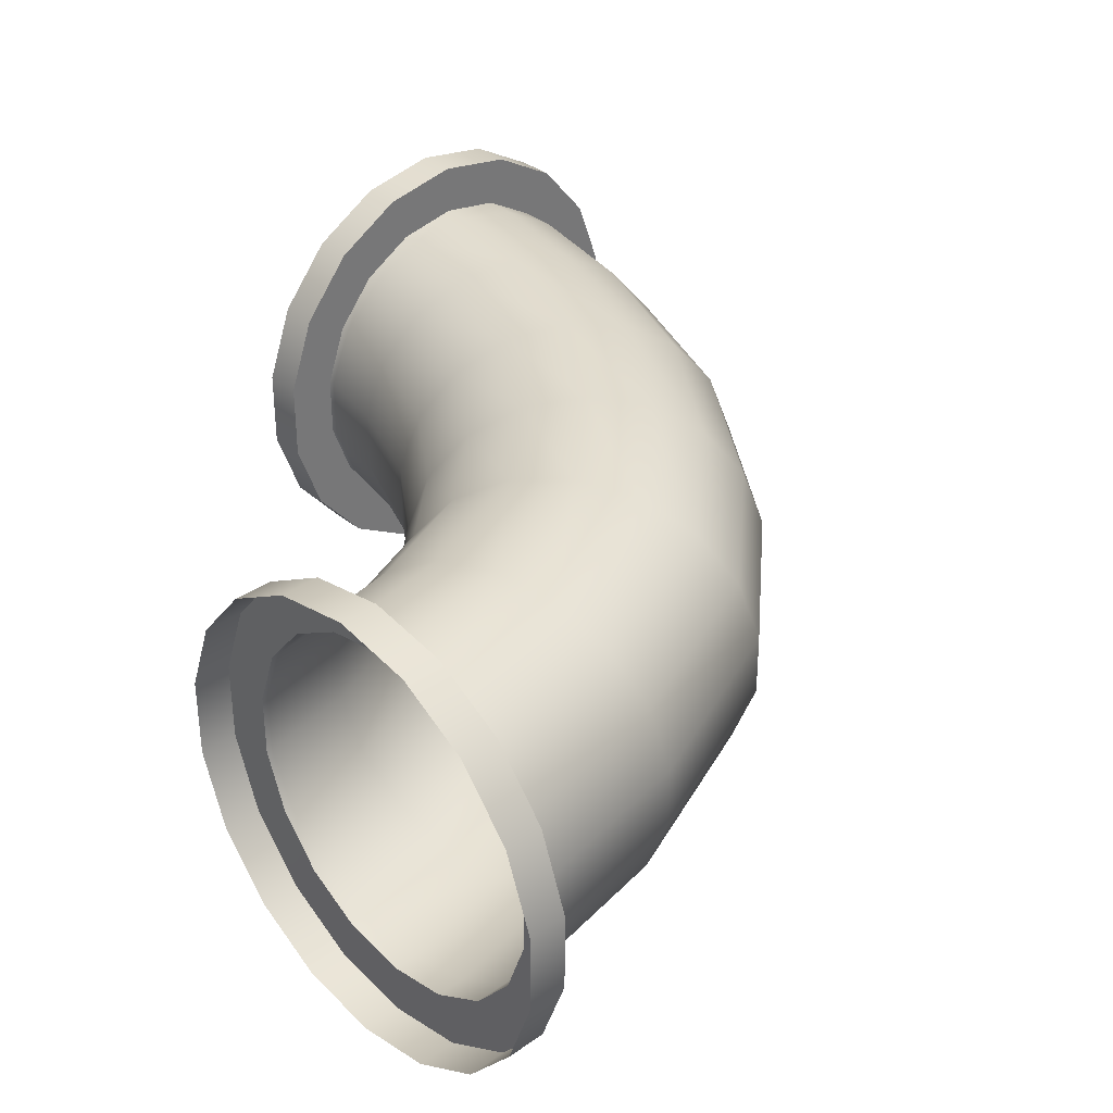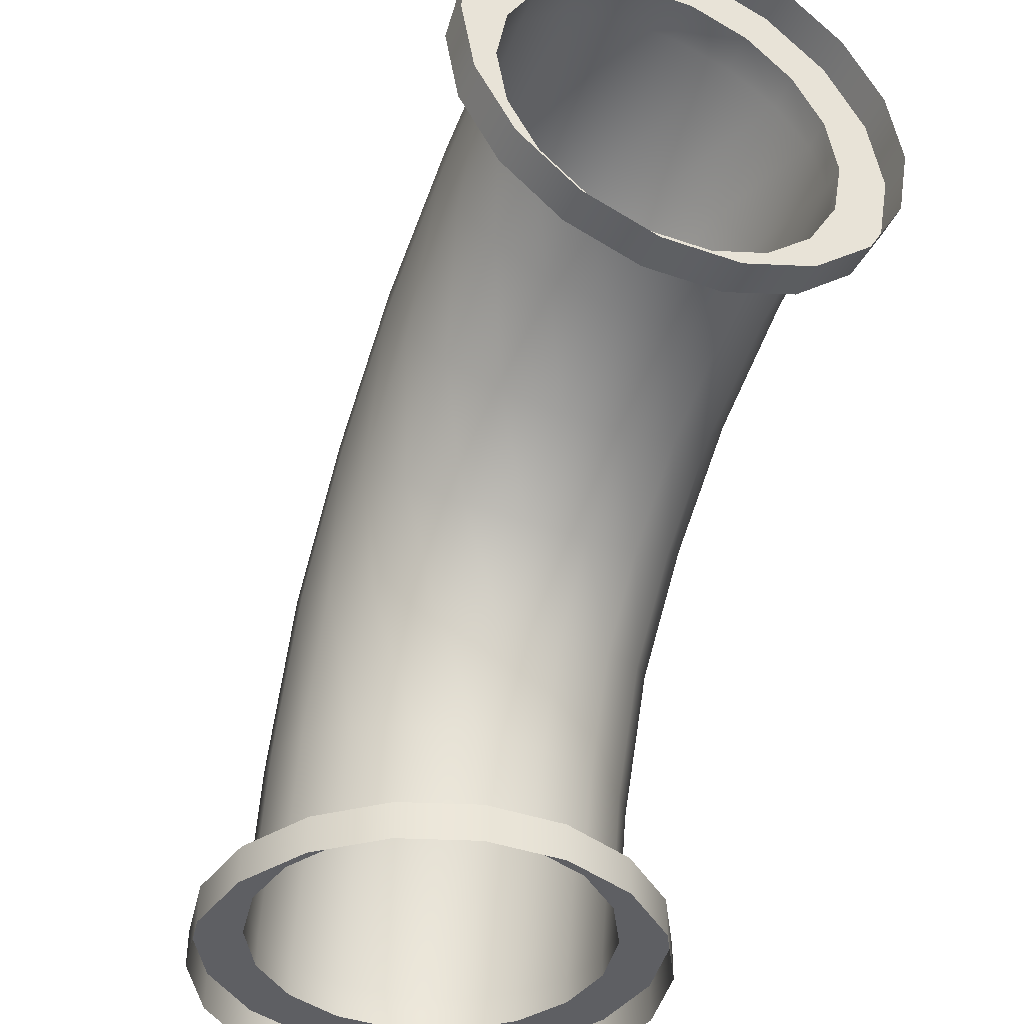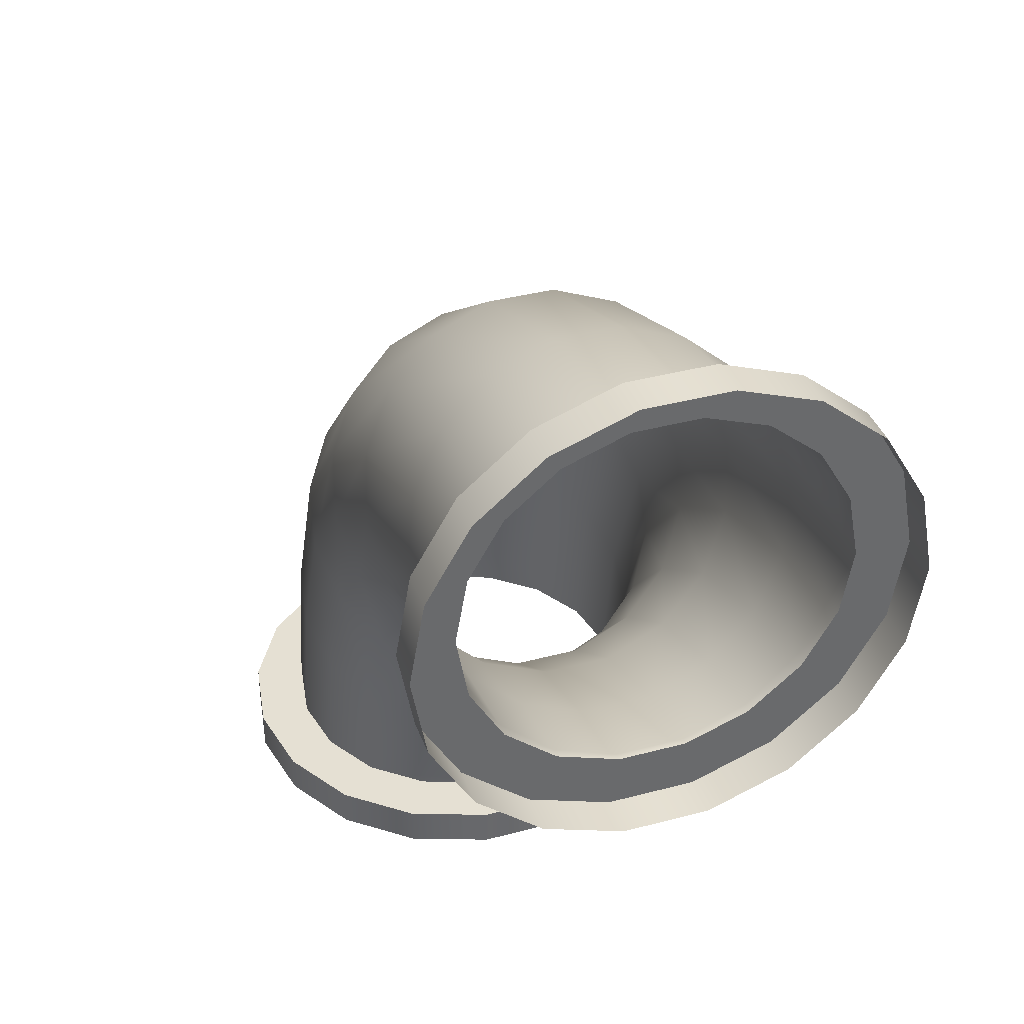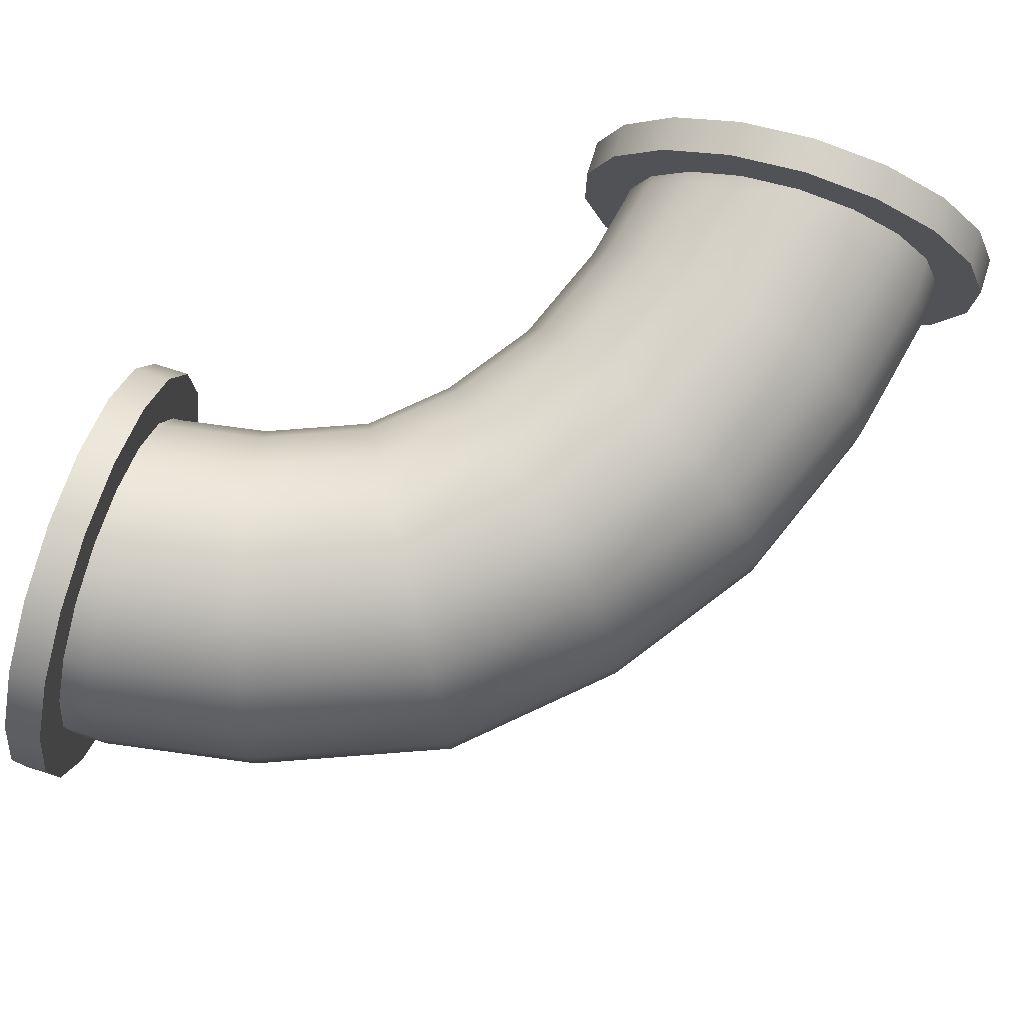
<metadata>
{"format":"obj","ext":"obj","renderer":"f3d","projection":"perspective","resolution":1024,"background":"white","views":[{"elev":34.6,"azim":47.2,"up":"+Z"},{"elev":-40.9,"azim":-113.1,"up":"+Y"},{"elev":37.9,"azim":-108.8,"up":"+Y"},{"elev":78.3,"azim":107.6,"up":"+Z"}]}
</metadata>
<code>
g MetroArea_Prop_Pipeline_01
v 0.02587 -0.533 -0.04428
v 0.02587 -0.5418 -0.04433
v 0.05612 -0.5418 -0.1276
v 0.05612 -0.53 -0.1275
v 0.113 -0.5418 -0.1954
v 0.03142 -0.3888 -0.1262
v 0.002225 -0.3977 -0.04301
v 0.113 -0.5247 -0.1954
v 0.1897 -0.5418 -0.2397
v -0.03078 -0.2339 -0.1253
v -0.05689 -0.2505 -0.04217
v 0.08639 -0.3726 -0.194
v 0.1897 -0.5179 -0.2397
v 0.2769 -0.5418 -0.2552
v -0.1281 -0.1271 -0.1255
v -0.1486 -0.1499 -0.04234
v 0.01825 -0.203 -0.193
v 0.1605 -0.3512 -0.2382
v 0.2769 -0.5103 -0.2551
v 0.3641 -0.5417 -0.2398
v -0.2585 -0.03401 -0.1261
v -0.2734 -0.06078 -0.04288
v -0.08989 -0.0843 -0.1932
v 0.08428 -0.1614 -0.2371
v 0.2448 -0.3271 -0.2535
v 0.3641 -0.5028 -0.2398
v 0.4408 -0.5417 -0.1956
v -0.4157 0.02799 -0.1267
v -0.4248 -0.001065 -0.0435
v -0.03855 -0.02662 -0.2373
v 0.1594 -0.1143 -0.2523
v 0.3292 -0.3032 -0.238
v 0.4408 -0.4963 -0.1955
v 0.4978 -0.5417 -0.1278
v -0.5323 0.05304 -0.1272
v -0.5357 0.02275 -0.044
v -0.5451 0.05304 -0.1272
v -0.5451 0.02275 -0.04402
v -0.5451 0.11 -0.1951
v -0.5261 0.11 -0.1951
v -0.545 0.1867 -0.2394
v -0.3989 0.08263 -0.1945
v -0.5179 0.1867 -0.2393
v -0.545 0.2739 -0.2547
v -0.2308 0.01636 -0.1938
v -0.3765 0.1563 -0.2387
v -0.5086 0.2739 -0.2547
v -0.5449 0.3611 -0.2394
v -0.1937 0.08423 -0.238
v -0.3511 0.24 -0.254
v -0.4994 0.3611 -0.2393
v -0.5449 0.4378 -0.1951
v -0.1517 0.1614 -0.2532
v -0.3258 0.3238 -0.2386
v -0.4913 0.4378 -0.1951
v -0.5448 0.4947 -0.1272
v 0.01972 0.03897 -0.2525
v -0.1098 0.2386 -0.2377
v -0.3038 0.3975 -0.1943
v -0.4855 0.4947 -0.1272
v -0.5448 0.525 -0.04402
v 0.0779 0.1046 -0.2369
v -0.07307 0.3066 -0.1933
v -0.2875 0.4522 -0.1264
v -0.4824 0.525 -0.04399
v 0.2344 -0.06719 -0.2367
v 0.129 0.1622 -0.1925
v -0.4826 0.525 0.04457
v -0.5448 0.525 0.04454
v -0.2791 0.4813 -0.04314
v -0.04595 0.357 -0.1254
v 0.3004 -0.02588 -0.1922
v -0.486 0.4947 0.1278
v -0.5448 0.4947 0.1278
v -0.2794 0.4814 0.04542
v -0.03171 0.3838 -0.04212
v 0.1668 0.205 -0.1245
v 0.4034 -0.2823 -0.1937
v -0.4922 0.4378 0.1956
v -0.5449 0.4378 0.1956
v -0.2886 0.4523 0.1286
v -0.03205 0.3839 0.04644
v 0.1867 0.2278 -0.04122
v 0.3494 0.004681 -0.1242
v 0.4585 -0.2671 -0.1258
v -0.5004 0.3611 0.2399
v -0.5449 0.3611 0.2399
v -0.3054 0.3977 0.1964
v -0.04695 0.3571 0.1296
v 0.1864 0.2278 0.04734
v 0.3754 0.02081 -0.04092
v 0.4978 -0.4917 -0.1277
v 0.5281 -0.5417 -0.04454
v -0.5097 0.2739 0.2553
v -0.545 0.2739 0.2553
v 0.4879 -0.2594 -0.04251
v 0.5281 -0.4895 -0.04449
v 0.5282 -0.5417 0.04402
v 0.3753 0.02056 0.04764
v 0.488 -0.26 0.04605
v 0.5282 -0.4899 0.04407
v 0.166 0.205 0.1305
v 0.4979 -0.4929 0.1273
v 0.4979 -0.5417 0.1272
v 0.3492 0.003962 0.1308
v 0.4588 -0.2689 0.1292
v -0.07461 0.3067 0.1974
v 0.441 -0.4981 0.1952
v 0.441 -0.5417 0.1951
v 0.1277 0.1622 0.1982
v 0.3002 -0.02698 0.1985
v 0.4039 -0.2851 0.197
v -0.3278 0.324 0.2406
v 0.3643 -0.505 0.2395
v 0.3643 -0.5418 0.2394
v -0.1117 0.2389 0.2415
v 0.07641 0.1045 0.2423
v 0.2342 -0.06854 0.2426
v 0.3297 -0.3065 0.2412
v -0.3532 0.2403 0.256
v 0.2771 -0.5126 0.2549
v 0.2771 -0.5418 0.2548
v -0.1537 0.1617 0.2568
v 0.01813 0.03893 0.2575
v 0.1591 -0.1157 0.2577
v 0.2454 -0.3306 0.2565
v -0.5189 0.1867 0.2399
v -0.545 0.1867 0.2399
v 0.1899 -0.5201 0.2396
v 0.1899 -0.5418 0.2395
v 0.1611 -0.3545 0.2411
v 0.08403 -0.1628 0.2421
v -0.3784 0.1565 0.2405
v -0.527 0.11 0.1956
v -0.5451 0.11 0.1956
v 0.1132 -0.5265 0.1953
v 0.1132 -0.5418 0.1953
v 0.08684 -0.3754 0.1967
v -0.1956 0.08444 0.2413
v -0.4005 0.08282 0.1962
v -0.5329 0.05304 0.1278
v -0.5451 0.05304 0.1278
v 0.05623 -0.5311 0.1275
v 0.05623 -0.5418 0.1274
v -0.04004 -0.02666 0.2419
v -0.2323 0.01653 0.1969
v -0.4168 0.02811 0.1283
v -0.5359 0.02275 0.04456
v -0.5451 0.02275 0.04454
v -0.0911 -0.08433 0.1975
v -0.2595 -0.03389 0.1289
v -0.4252 -0.001021 0.04506
v -0.5357 0.02275 -0.044
v -0.5451 0.02275 -0.04402
v -0.4248 -0.001065 -0.0435
v -0.2737 -0.06074 0.04568
v -0.2734 -0.06078 -0.04288
v 0.01805 -0.2041 0.1977
v -0.1289 -0.1271 0.1295
v -0.1489 -0.1499 0.04622
v -0.1486 -0.1499 -0.04234
v -0.03091 -0.2346 0.1297
v -0.05694 -0.2508 0.04639
v -0.05689 -0.2505 -0.04217
v 0.03172 -0.3906 0.1288
v 0.002328 -0.3983 0.04555
v 0.002225 -0.3977 -0.04301
v 0.0259 -0.5334 0.04428
v 0.02587 -0.533 -0.04428
v 0.0259 -0.5418 0.04423
v 0.02587 -0.5418 -0.04433
v -0.599 -0.04816 -0.05654
v -0.5451 -0.04816 -0.05652
v -0.5451 -0.009319 -0.1632
v -0.599 -0.009319 -0.1633
v -0.5451 0.06368 -0.2502
v -0.599 0.06368 -0.2502
v -0.545 0.162 -0.307
v -0.5989 0.162 -0.307
v -0.545 0.2739 -0.3267
v -0.5989 0.2739 -0.3268
v -0.5449 0.3857 -0.307
v -0.5989 0.3857 -0.307
v -0.5449 0.4841 -0.2502
v -0.5989 0.4841 -0.2503
v -0.5448 0.5571 -0.1632
v -0.5989 0.5571 -0.1633
v -0.5448 0.5959 -0.05652
v -0.5989 0.5959 -0.05654
v -0.5448 0.5959 0.05704
v -0.5989 0.5959 0.05703
v -0.5449 0.5571 0.1638
v -0.5989 0.5571 0.1637
v -0.5449 0.4841 0.2508
v -0.5989 0.4841 0.2507
v -0.545 0.3857 0.3075
v -0.5989 0.3857 0.3075
v -0.545 0.2739 0.3273
v -0.599 0.2739 0.3272
v -0.5451 0.162 0.3075
v -0.599 0.162 0.3075
v -0.5451 0.06368 0.2508
v -0.599 0.06368 0.2507
v -0.5451 -0.009316 0.1638
v -0.599 -0.00932 0.1637
v -0.5451 -0.04816 0.05704
v -0.599 -0.04816 0.05703
v -0.5451 -0.04816 -0.05652
v -0.599 -0.04816 -0.05654
v -0.5451 -0.04816 -0.05652
v -0.5451 0.02275 -0.04402
v -0.5451 0.05304 -0.1272
v -0.5451 -0.009319 -0.1632
v -0.5451 0.11 -0.1951
v -0.5451 0.06368 -0.2502
v -0.545 0.1867 -0.2394
v -0.545 0.162 -0.307
v -0.545 0.2739 -0.2547
v -0.545 0.2739 -0.3267
v -0.5449 0.3611 -0.2394
v -0.5449 0.3857 -0.307
v -0.5449 0.4378 -0.1951
v -0.5449 0.4841 -0.2502
v -0.5448 0.4947 -0.1272
v -0.5448 0.5571 -0.1632
v -0.5448 0.525 -0.04402
v -0.5448 0.5959 -0.05652
v -0.5448 0.525 0.04454
v -0.5448 0.5959 0.05704
v -0.5448 0.4947 0.1278
v -0.5449 0.5571 0.1638
v -0.5449 0.4378 0.1956
v -0.5449 0.4841 0.2508
v -0.5449 0.3611 0.2399
v -0.545 0.3857 0.3075
v -0.545 0.2739 0.2553
v -0.545 0.2739 0.3273
v -0.545 0.1867 0.2399
v -0.5451 0.162 0.3075
v -0.5451 0.11 0.1956
v -0.5451 0.06368 0.2508
v -0.5451 0.05304 0.1278
v -0.5451 -0.009316 0.1638
v -0.5451 0.02275 0.04454
v -0.5451 -0.04816 0.05704
v -0.5451 0.02275 -0.04402
v -0.5451 -0.04816 -0.05652
v -0.04504 -0.5959 0.05654
v -0.04504 -0.542 0.05652
v -0.006199 -0.542 0.1632
v -0.006199 -0.5959 0.1633
v 0.0668 -0.5419 0.2502
v 0.0668 -0.5958 0.2502
v 0.1652 -0.5419 0.307
v 0.1651 -0.5958 0.307
v 0.277 -0.5418 0.3267
v 0.277 -0.5958 0.3268
v 0.3888 -0.5418 0.307
v 0.3888 -0.5958 0.307
v 0.4872 -0.5417 0.2502
v 0.4872 -0.5957 0.2503
v 0.5602 -0.5417 0.1632
v 0.5602 -0.5957 0.1633
v 0.599 -0.5417 0.05652
v 0.599 -0.5957 0.05654
v 0.599 -0.5417 -0.05704
v 0.599 -0.5957 -0.05703
v 0.5602 -0.5417 -0.1638
v 0.5602 -0.5958 -0.1637
v 0.4872 -0.5418 -0.2508
v 0.4872 -0.5958 -0.2507
v 0.3888 -0.5418 -0.3075
v 0.3888 -0.5958 -0.3075
v 0.277 -0.5419 -0.3273
v 0.277 -0.5959 -0.3272
v 0.1652 -0.5419 -0.3075
v 0.1651 -0.5959 -0.3075
v 0.0668 -0.542 -0.2508
v 0.0668 -0.5959 -0.2507
v -0.006196 -0.542 -0.1638
v -0.0062 -0.5959 -0.1637
v -0.04504 -0.542 -0.05704
v -0.04504 -0.5959 -0.05703
v -0.04504 -0.542 0.05652
v -0.04504 -0.5959 0.05654
v -0.04504 -0.542 0.05652
v 0.0259 -0.5418 0.04423
v 0.05623 -0.5418 0.1274
v -0.006199 -0.542 0.1632
v 0.1132 -0.5418 0.1953
v 0.0668 -0.5419 0.2502
v 0.1899 -0.5418 0.2395
v 0.1652 -0.5419 0.307
v 0.2771 -0.5418 0.2548
v 0.277 -0.5418 0.3267
v 0.3643 -0.5418 0.2394
v 0.3888 -0.5418 0.307
v 0.441 -0.5417 0.1951
v 0.4872 -0.5417 0.2502
v 0.4979 -0.5417 0.1272
v 0.5602 -0.5417 0.1632
v 0.5282 -0.5417 0.04402
v 0.599 -0.5417 0.05652
v 0.5281 -0.5417 -0.04454
v 0.599 -0.5417 -0.05704
v 0.4978 -0.5417 -0.1278
v 0.5602 -0.5417 -0.1638
v 0.4408 -0.5417 -0.1956
v 0.4872 -0.5418 -0.2508
v 0.3641 -0.5417 -0.2398
v 0.3888 -0.5418 -0.3075
v 0.2769 -0.5418 -0.2552
v 0.277 -0.5419 -0.3273
v 0.1897 -0.5418 -0.2397
v 0.1652 -0.5419 -0.3075
v 0.113 -0.5418 -0.1954
v 0.0668 -0.542 -0.2508
v 0.05612 -0.5418 -0.1276
v -0.006196 -0.542 -0.1638
v 0.02587 -0.5418 -0.04433
v -0.04504 -0.542 -0.05704
v 0.0259 -0.5418 0.04423
v -0.04504 -0.542 0.05652
g MetroArea_Prop_Pipeline_01_0
f 3 2 1
f 4 3 1
f 5 3 4
f 4 1 6
f 1 7 6
f 8 5 4
f 9 5 8
f 6 7 10
f 7 11 10
f 4 6 12
f 8 4 12
f 13 9 8
f 14 9 13
f 10 11 15
f 11 16 15
f 6 10 17
f 12 6 17
f 8 12 18
f 13 8 18
f 19 14 13
f 20 14 19
f 15 16 21
f 16 22 21
f 10 15 23
f 17 10 23
f 12 17 24
f 18 12 24
f 13 18 25
f 19 13 25
f 26 20 19
f 27 20 26
f 21 22 28
f 22 29 28
f 17 23 30
f 24 17 30
f 18 24 31
f 25 18 31
f 19 25 32
f 26 19 32
f 33 27 26
f 34 27 33
f 28 29 35
f 29 36 35
f 37 35 36
f 38 37 36
f 37 39 35
f 39 40 35
f 28 35 40
f 39 41 40
f 42 28 40
f 21 28 42
f 41 43 40
f 42 40 43
f 41 44 43
f 45 21 42
f 15 21 45
f 23 15 45
f 46 42 43
f 45 42 46
f 44 47 43
f 46 43 47
f 44 48 47
f 23 45 49
f 49 45 46
f 30 23 49
f 50 46 47
f 49 46 50
f 48 51 47
f 50 47 51
f 48 52 51
f 30 49 53
f 53 49 50
f 54 50 51
f 53 50 54
f 52 55 51
f 54 51 55
f 52 56 55
f 57 30 53
f 24 30 57
f 31 24 57
f 58 53 54
f 57 53 58
f 59 54 55
f 58 54 59
f 56 60 55
f 59 55 60
f 56 61 60
f 31 57 62
f 62 57 58
f 63 58 59
f 62 58 63
f 64 59 60
f 63 59 64
f 61 65 60
f 64 60 65
f 66 31 62
f 25 31 66
f 32 25 66
f 67 62 63
f 66 62 67
f 68 65 61
f 69 68 61
f 70 64 65
f 70 65 68
f 71 63 64
f 67 63 71
f 71 64 70
f 32 66 72
f 72 66 67
f 73 68 69
f 74 73 69
f 75 70 68
f 75 68 73
f 76 71 70
f 76 70 75
f 77 67 71
f 72 67 77
f 77 71 76
f 78 32 72
f 26 32 78
f 33 26 78
f 79 73 74
f 80 79 74
f 81 75 73
f 81 73 79
f 82 76 75
f 82 75 81
f 83 77 76
f 83 76 82
f 84 72 77
f 78 72 84
f 84 77 83
f 33 78 85
f 85 78 84
f 86 79 80
f 87 86 80
f 88 81 79
f 88 79 86
f 89 82 81
f 89 81 88
f 90 83 82
f 90 82 89
f 91 84 83
f 85 84 91
f 91 83 90
f 92 33 85
f 92 34 33
f 93 34 92
f 94 86 87
f 95 94 87
f 96 85 91
f 92 85 96
f 97 93 92
f 97 92 96
f 98 93 97
f 99 91 90
f 96 91 99
f 97 96 100
f 100 96 99
f 101 98 97
f 101 97 100
f 99 90 102
f 102 90 89
f 101 103 98
f 103 104 98
f 100 99 105
f 105 99 102
f 101 100 106
f 103 101 106
f 106 100 105
f 102 89 107
f 107 89 88
f 103 108 104
f 108 109 104
f 105 102 110
f 110 102 107
f 106 105 111
f 111 105 110
f 103 106 112
f 108 103 112
f 112 106 111
f 107 88 113
f 113 88 86
f 113 86 94
f 108 114 109
f 114 115 109
f 110 107 116
f 116 107 113
f 111 110 117
f 117 110 116
f 112 111 118
f 118 111 117
f 108 112 119
f 114 108 119
f 119 112 118
f 120 113 94
f 116 113 120
f 114 121 115
f 121 122 115
f 117 116 123
f 123 116 120
f 118 117 124
f 124 117 123
f 119 118 125
f 125 118 124
f 114 119 126
f 121 114 126
f 126 119 125
f 120 94 127
f 127 94 95
f 128 127 95
f 121 129 122
f 129 130 122
f 121 126 131
f 129 121 131
f 126 125 132
f 131 126 132
f 133 120 127
f 123 120 133
f 134 127 128
f 133 127 134
f 135 134 128
f 129 136 130
f 136 137 130
f 129 131 138
f 136 129 138
f 139 123 133
f 124 123 139
f 140 133 134
f 139 133 140
f 141 134 135
f 140 134 141
f 142 141 135
f 136 143 137
f 143 144 137
f 145 124 139
f 125 124 145
f 132 125 145
f 146 139 140
f 145 139 146
f 147 140 141
f 146 140 147
f 148 141 142
f 147 141 148
f 149 148 142
f 132 145 150
f 150 145 146
f 151 146 147
f 150 146 151
f 152 147 148
f 151 147 152
f 153 148 149
f 152 148 153
f 154 153 149
f 155 152 153
f 156 152 155
f 156 151 152
f 157 156 155
f 158 132 150
f 131 132 158
f 138 131 158
f 159 150 151
f 159 151 156
f 158 150 159
f 160 156 157
f 160 159 156
f 161 160 157
f 162 158 159
f 138 158 162
f 162 159 160
f 163 160 161
f 163 162 160
f 164 163 161
f 165 138 162
f 165 162 163
f 136 138 165
f 143 136 165
f 166 163 164
f 166 165 163
f 143 165 166
f 167 166 164
f 168 143 166
f 168 166 167
f 143 168 144
f 169 168 167
f 168 170 144
f 169 171 168
f 171 170 168
f 174 173 172
f 175 174 172
f 176 174 175
f 177 176 175
f 178 176 177
f 179 178 177
f 180 178 179
f 181 180 179
f 182 180 181
f 183 182 181
f 184 182 183
f 185 184 183
f 186 184 185
f 187 186 185
f 188 186 187
f 189 188 187
f 190 188 189
f 191 190 189
f 192 190 191
f 193 192 191
f 194 192 193
f 195 194 193
f 196 194 195
f 197 196 195
f 198 196 197
f 199 198 197
f 200 198 199
f 201 200 199
f 202 200 201
f 203 202 201
f 204 202 203
f 205 204 203
f 206 204 205
f 207 206 205
f 208 206 207
f 209 208 207
f 212 211 210
f 213 212 210
f 214 212 213
f 215 214 213
f 216 214 215
f 217 216 215
f 218 216 217
f 219 218 217
f 220 218 219
f 221 220 219
f 222 220 221
f 223 222 221
f 224 222 223
f 225 224 223
f 226 224 225
f 227 226 225
f 228 226 227
f 229 228 227
f 230 228 229
f 231 230 229
f 232 230 231
f 233 232 231
f 234 232 233
f 235 234 233
f 236 234 235
f 237 236 235
f 238 236 237
f 239 238 237
f 240 238 239
f 241 240 239
f 242 240 241
f 243 242 241
f 244 242 243
f 245 244 243
f 246 244 245
f 247 246 245
f 250 249 248
f 251 250 248
f 252 250 251
f 253 252 251
f 254 252 253
f 255 254 253
f 256 254 255
f 257 256 255
f 258 256 257
f 259 258 257
f 260 258 259
f 261 260 259
f 262 260 261
f 263 262 261
f 264 262 263
f 265 264 263
f 266 264 265
f 267 266 265
f 268 266 267
f 269 268 267
f 270 268 269
f 271 270 269
f 272 270 271
f 273 272 271
f 274 272 273
f 275 274 273
f 276 274 275
f 277 276 275
f 278 276 277
f 279 278 277
f 280 278 279
f 281 280 279
f 282 280 281
f 283 282 281
f 284 282 283
f 285 284 283
f 288 287 286
f 289 288 286
f 290 288 289
f 291 290 289
f 292 290 291
f 293 292 291
f 294 292 293
f 295 294 293
f 296 294 295
f 297 296 295
f 298 296 297
f 299 298 297
f 300 298 299
f 301 300 299
f 302 300 301
f 303 302 301
f 304 302 303
f 305 304 303
f 306 304 305
f 307 306 305
f 308 306 307
f 309 308 307
f 310 308 309
f 311 310 309
f 312 310 311
f 313 312 311
f 314 312 313
f 315 314 313
f 316 314 315
f 317 316 315
f 318 316 317
f 319 318 317
f 320 318 319
f 321 320 319
f 322 320 321
f 323 322 321

</code>
